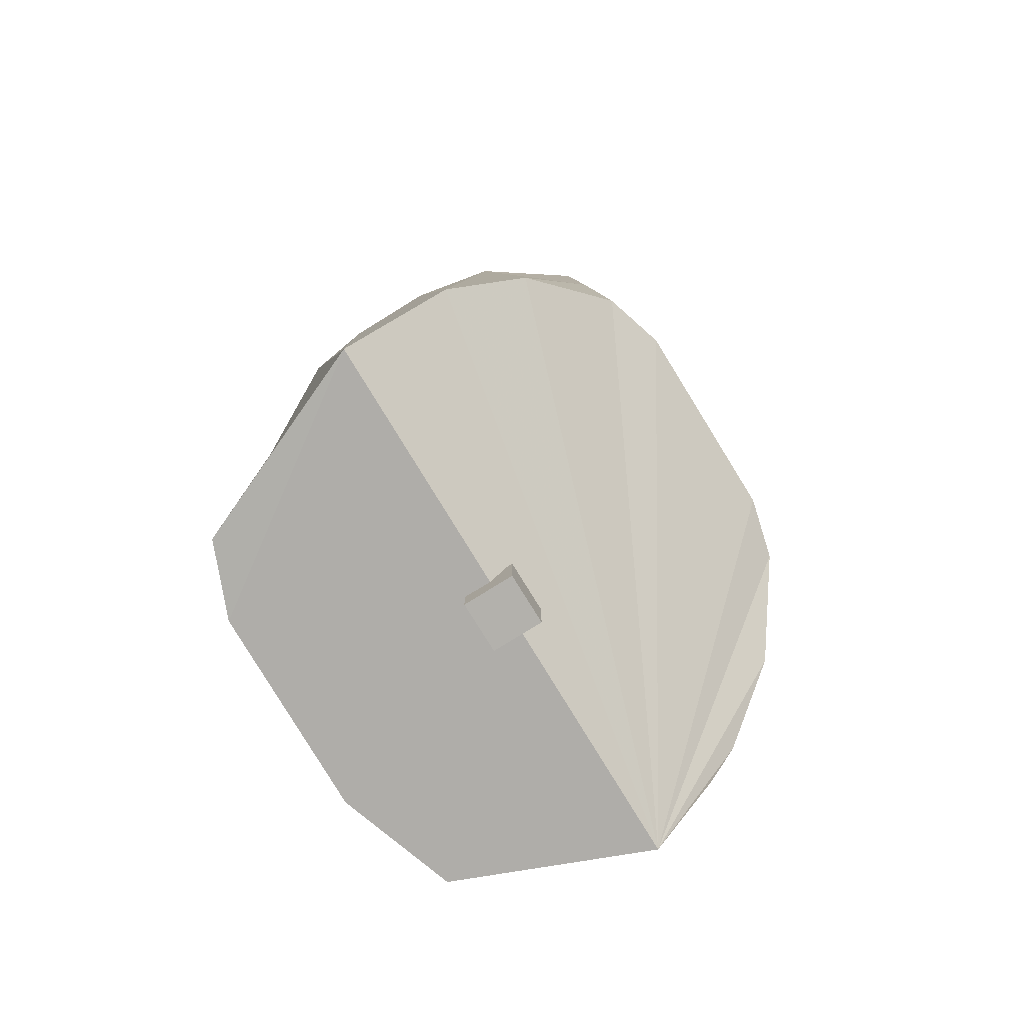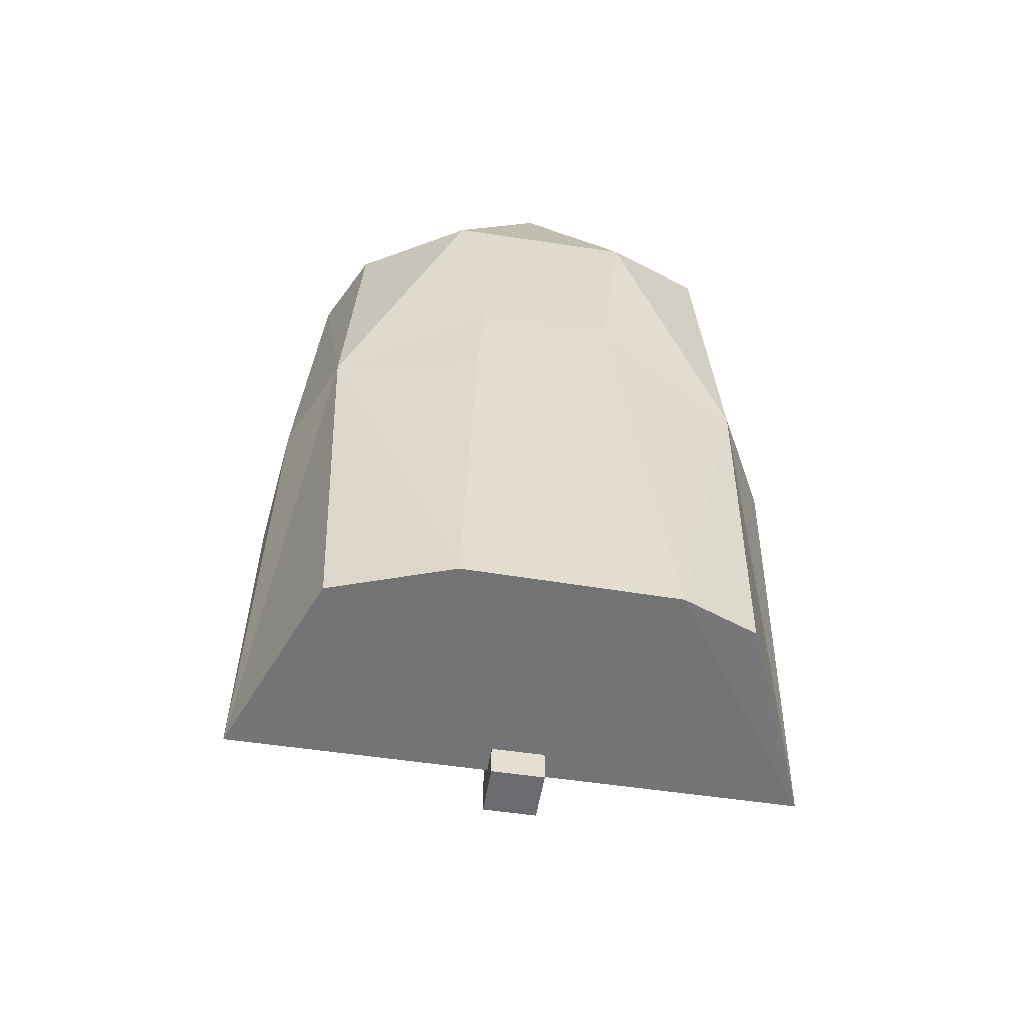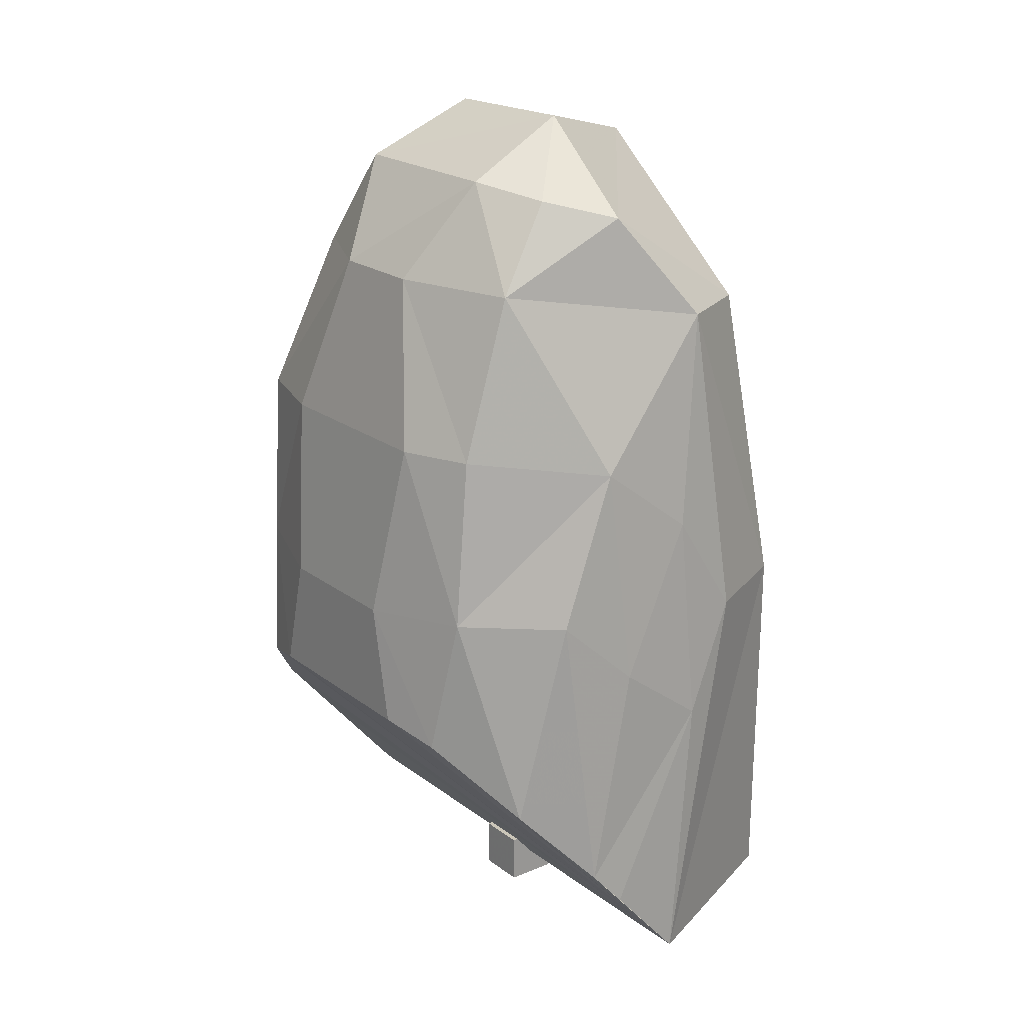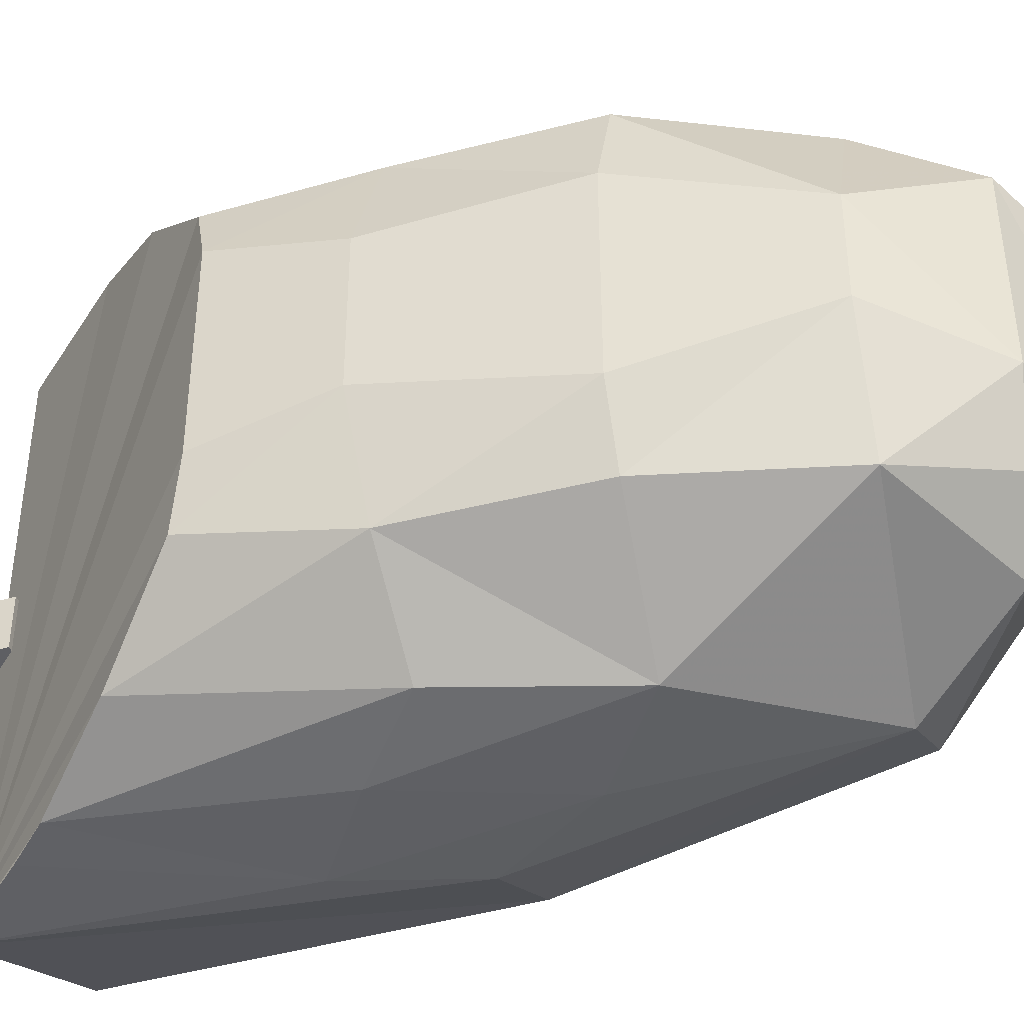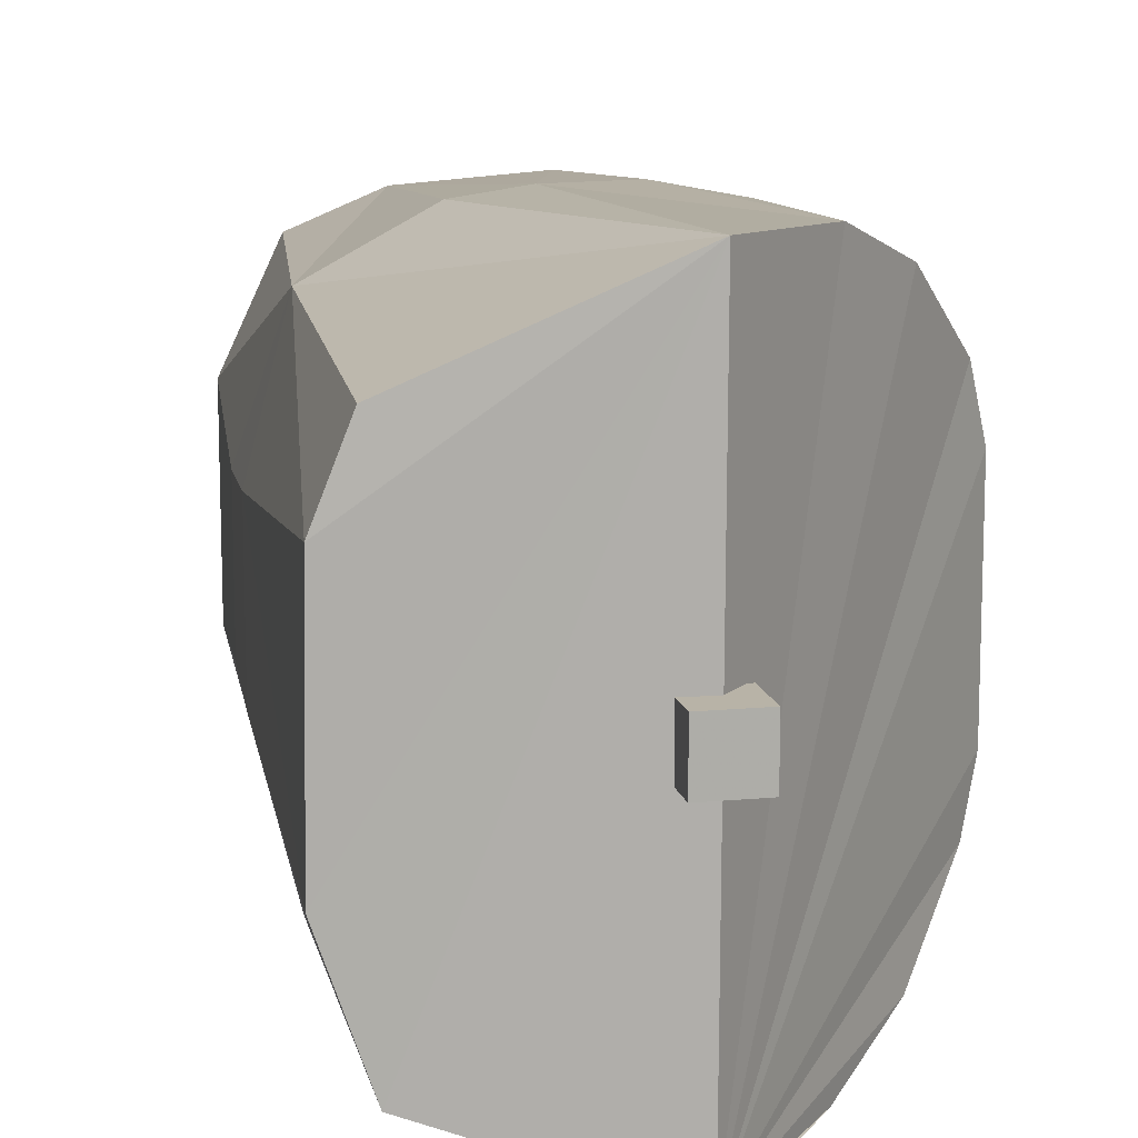
<metadata>
{"format":"obj","ext":"obj","renderer":"f3d","projection":"perspective","resolution":1024,"background":"white","views":[{"elev":-79.0,"azim":-148.3,"up":"+Z"},{"elev":-53.3,"azim":80.8,"up":"+Z"},{"elev":20.9,"azim":-37.1,"up":"+Z"},{"elev":-41.8,"azim":-69.5,"up":"+Y"},{"elev":12.9,"azim":167.6,"up":"+Y"}]}
</metadata>
<code>
v -0.004682 -0.003336 0.03281
v -0.007256 0.00195 0.02902
v -0.007255 -0.00195 0.02902
v -0.007256 0.00195 0.02902
v -0.008652 0.00387 0.02259
v -0.007255 -0.00195 0.02902
v -0.008649 -0.003869 0.02261
v -0.007255 -0.00195 0.02902
v -0.008652 0.00387 0.02259
v -0.008652 0.00387 0.02259
v -0.009644 0.002835 0.01566
v -0.008649 -0.003869 0.02261
v -0.009644 -0.002835 0.01566
v -0.008649 -0.003869 0.02261
v -0.009644 0.002835 0.01566
v -0.009644 0.002835 0.01566
v -0.009709 0.003939 0.01108
v -0.009644 -0.002835 0.01566
v -0.009718 -0.003855 0.01109
v -0.009644 -0.002835 0.01566
v -0.009709 0.003939 0.01108
v 0.008864 0.004685 0.0005598
v 0.008406 0.002854 0.01503
v 0.008977 -0.003389 0.0005659
v 0.008406 -0.002854 0.01503
v 0.008977 -0.003389 0.0005659
v 0.008406 0.002854 0.01503
v 0.008406 0.002854 0.01503
v 0.008192 0.002614 0.01912
v 0.008406 -0.002854 0.01503
v 0.008192 -0.002614 0.01912
v 0.008406 -0.002854 0.01503
v 0.008192 0.002614 0.01912
v 0.008192 0.002614 0.01912
v 0.007569 0.003606 0.02743
v 0.008192 -0.002614 0.01912
v 0.007568 -0.003611 0.02743
v 0.008192 -0.002614 0.01912
v 0.007569 0.003606 0.02743
v 0.001112 -0.01059 0.01091
v -0.00402 -0.01052 0.004703
v -0.002785 -0.01074 0.003286
v -1.093e-05 -0.01089 9.471e-05
v 0.001112 -0.01059 0.01091
v -0.002785 -0.01074 0.003286
v -0.002274 -0.01045 0.01341
v -0.00402 -0.01052 0.004703
v 0.001112 -0.01059 0.01091
v 0.001112 -0.01059 0.01091
v 0.0006743 -0.0101 0.01925
v -0.002274 -0.01045 0.01341
v -0.00288 -0.009737 0.02201
v -0.002274 -0.01045 0.01341
v 0.0006743 -0.0101 0.01925
v 0.0006743 -0.0101 0.01925
v 0.001906 -0.00923 0.02766
v -0.00288 -0.009737 0.02201
v 0.0008936 0.01034 0.01508
v -0.001241 0.009813 0.02292
v 0.002295 0.008762 0.02929
v -0.00212 0.0103 0.0158
v -0.001241 0.009813 0.02292
v 0.0008936 0.01034 0.01508
v -0.003971 0.01053 0.004658
v -0.00212 0.0103 0.0158
v 0.0008936 0.01034 0.01508
v 0.0008936 0.01034 0.01508
v -0.0001153 0.01088 0.0001845
v -0.003971 0.01053 0.004658
v 0.007032 0.007933 0.01529
v 0.007569 0.003606 0.02743
v 0.008192 0.002614 0.01912
v 0.008406 0.002854 0.01503
v 0.007032 0.007933 0.01529
v 0.008192 0.002614 0.01912
v 0.007032 0.007933 0.01529
v 0.008406 0.002854 0.01503
v 0.008864 0.004685 0.0005598
v 0.008864 0.004685 0.0005598
v 0.007709 0.007554 0.0006025
v 0.007032 0.007933 0.01529
v 0.005446 0.007559 0.0288
v 0.007569 0.003606 0.02743
v 0.007032 0.007933 0.01529
v 0.002295 0.008762 0.02929
v 0.005446 0.007559 0.0288
v 0.007032 0.007933 0.01529
v 0.007032 0.007933 0.01529
v 0.007709 0.007554 0.0006025
v -0.0001153 0.01088 0.0001845
v 0.003209 0.009997 0.01518
v 0.007032 0.007933 0.01529
v -0.0001153 0.01088 0.0001845
v 0.007032 0.007933 0.01529
v 0.003209 0.009997 0.01518
v 0.002295 0.008762 0.02929
v 0.003209 0.009997 0.01518
v -0.0001153 0.01088 0.0001845
v 0.0008936 0.01034 0.01508
v 0.003209 0.009997 0.01518
v 0.0008936 0.01034 0.01508
v 0.002295 0.008762 0.02929
v -0.005045 0.006634 0.02884
v 0.002295 0.008762 0.02929
v -0.001241 0.009813 0.02292
v -0.005021 0.009726 0.01596
v -0.00212 0.0103 0.0158
v -0.003971 0.01053 0.004658
v -0.00212 0.0103 0.0158
v -0.005021 0.009726 0.01596
v -0.001241 0.009813 0.02292
v -0.003971 0.01053 0.004658
v -0.006632 0.009145 0.007599
v -0.005021 0.009726 0.01596
v -0.008364 0.006967 0.01602
v -0.005021 0.009726 0.01596
v -0.006632 0.009145 0.007599
v -0.001241 0.009813 0.02292
v -0.007826 0.007158 0.02276
v -0.005045 0.006634 0.02884
v -0.006632 0.009145 0.007599
v -0.009013 0.006327 0.01046
v -0.008364 0.006967 0.01602
v -0.007256 0.00195 0.02902
v -0.005045 0.006634 0.02884
v -0.007826 0.007158 0.02276
v -0.008652 0.00387 0.02259
v -0.007256 0.00195 0.02902
v -0.007826 0.007158 0.02276
v -0.008652 0.00387 0.02259
v -0.007826 0.007158 0.02276
v -0.008364 0.006967 0.01602
v -0.008364 0.006967 0.01602
v -0.009013 0.006327 0.01046
v -0.009709 0.003939 0.01108
v -0.009644 0.002835 0.01566
v -0.008364 0.006967 0.01602
v -0.009709 0.003939 0.01108
v -0.008364 0.006967 0.01602
v -0.009644 0.002835 0.01566
v -0.008652 0.00387 0.02259
v 0.001701 0.007651 0.03156
v -0.002167 0.006146 0.03247
v -0.0006331 0.002897 0.03485
v -0.004405 0.004149 0.03273
v -0.0006331 0.002897 0.03485
v -0.002167 0.006146 0.03247
v 0.002295 0.008762 0.02929
v -0.002167 0.006146 0.03247
v 0.001701 0.007651 0.03156
v -0.002167 0.006146 0.03247
v 0.002295 0.008762 0.02929
v -0.005045 0.006634 0.02884
v -0.004405 0.004149 0.03273
v -0.002167 0.006146 0.03247
v -0.005045 0.006634 0.02884
v -0.005045 0.006634 0.02884
v -0.007256 0.00195 0.02902
v -0.004405 0.004149 0.03273
v 0.005446 0.007559 0.0288
v 0.002295 0.008762 0.02929
v 0.001701 0.007651 0.03156
v -0.003366 -0.005895 0.0323
v -0.0009675 -0.007625 0.03163
v -0.0005932 -0.003083 0.03495
v -0.0005932 -0.003083 0.03495
v -0.0006331 0.002897 0.03485
v -0.004405 0.004149 0.03273
v -0.004682 -0.003336 0.03281
v -0.0005932 -0.003083 0.03495
v -0.004405 0.004149 0.03273
v -0.0005932 -0.003083 0.03495
v -0.004682 -0.003336 0.03281
v -0.003366 -0.005895 0.0323
v -0.004405 0.004149 0.03273
v -0.007256 0.00195 0.02902
v -0.004682 -0.003336 0.03281
v 0.007709 0.007554 0.0006025
v 0.008864 0.004685 0.0005598
v -0.0001153 0.01088 0.0001845
v 0.001906 -0.00923 0.02766
v -0.005633 -0.00653 0.02896
v -0.00288 -0.009737 0.02201
v -0.00502 -0.009725 0.01598
v -0.002274 -0.01045 0.01341
v -0.00288 -0.009737 0.02201
v -0.002274 -0.01045 0.01341
v -0.00502 -0.009725 0.01598
v -0.00402 -0.01052 0.004703
v -0.006778 -0.009032 0.007731
v -0.00402 -0.01052 0.004703
v -0.00502 -0.009725 0.01598
v -0.008363 -0.006966 0.01603
v -0.00502 -0.009725 0.01598
v -0.00288 -0.009737 0.02201
v -0.00502 -0.009725 0.01598
v -0.008363 -0.006966 0.01603
v -0.006778 -0.009032 0.007731
v -0.007535 -0.00654 0.02261
v -0.00288 -0.009737 0.02201
v -0.005633 -0.00653 0.02896
v -0.00288 -0.009737 0.02201
v -0.007535 -0.00654 0.02261
v -0.008363 -0.006966 0.01603
v -0.008363 -0.006966 0.01603
v -0.00911 -0.006116 0.01055
v -0.006778 -0.009032 0.007731
v -0.005633 -0.00653 0.02896
v -0.007255 -0.00195 0.02902
v -0.007535 -0.00654 0.02261
v -0.007535 -0.00654 0.02261
v -0.008649 -0.003869 0.02261
v -0.008363 -0.006966 0.01603
v -0.008649 -0.003869 0.02261
v -0.007535 -0.00654 0.02261
v -0.007255 -0.00195 0.02902
v -0.009644 -0.002835 0.01566
v -0.009718 -0.003855 0.01109
v -0.00911 -0.006116 0.01055
v -0.008363 -0.006966 0.01603
v -0.009644 -0.002835 0.01566
v -0.00911 -0.006116 0.01055
v -0.009644 -0.002835 0.01566
v -0.008363 -0.006966 0.01603
v -0.008649 -0.003869 0.02261
v 0.007008 -0.008478 0.01535
v 0.0074 -0.007992 0.0004828
v 0.008977 -0.003389 0.0005659
v 0.007008 -0.008478 0.01535
v 0.008977 -0.003389 0.0005659
v 0.008406 -0.002854 0.01503
v 0.007568 -0.003611 0.02743
v 0.004916 -0.007788 0.02768
v 0.007008 -0.008478 0.01535
v 0.004916 -0.007788 0.02768
v 0.001906 -0.00923 0.02766
v 0.007008 -0.008478 0.01535
v -1.093e-05 -0.01089 9.471e-05
v 0.0074 -0.007992 0.0004828
v 0.007008 -0.008478 0.01535
v 0.007008 -0.008478 0.01535
v 0.00325 -0.01014 0.01518
v -1.093e-05 -0.01089 9.471e-05
v 0.00325 -0.01014 0.01518
v 0.007008 -0.008478 0.01535
v 0.001906 -0.00923 0.02766
v 0.00325 -0.01014 0.01518
v 0.001906 -0.00923 0.02766
v 0.0006743 -0.0101 0.01925
v 0.001112 -0.01059 0.01091
v 0.00325 -0.01014 0.01518
v 0.0006743 -0.0101 0.01925
v 0.00325 -0.01014 0.01518
v 0.001112 -0.01059 0.01091
v -1.093e-05 -0.01089 9.471e-05
v 0.005246 4.601e-10 0.0334
v 0.004916 -0.007788 0.02768
v 0.007568 -0.003611 0.02743
v -0.0005932 -0.003083 0.03495
v -0.0009675 -0.007625 0.03163
v 0.005246 4.601e-10 0.0334
v 0.007568 -0.003611 0.02743
v 0.007569 0.003606 0.02743
v 0.005246 4.601e-10 0.0334
v -0.0006331 0.002897 0.03485
v -0.0005932 -0.003083 0.03495
v 0.005246 4.601e-10 0.0334
v 0.001701 0.007651 0.03156
v -0.0006331 0.002897 0.03485
v 0.005246 4.601e-10 0.0334
v 0.005246 4.601e-10 0.0334
v 0.007569 0.003606 0.02743
v 0.005446 0.007559 0.0288
v 0.005246 4.601e-10 0.0334
v 0.005446 0.007559 0.0288
v 0.001701 0.007651 0.03156
v 0.001906 -0.00923 0.02766
v 0.004916 -0.007788 0.02768
v -0.0009675 -0.007625 0.03163
v 0.005246 4.601e-10 0.0334
v -0.0009675 -0.007625 0.03163
v 0.004916 -0.007788 0.02768
v -0.005633 -0.00653 0.02896
v 0.001906 -0.00923 0.02766
v -0.0009675 -0.007625 0.03163
v -0.0009675 -0.007625 0.03163
v -0.003366 -0.005895 0.0323
v -0.005633 -0.00653 0.02896
v -0.003366 -0.005895 0.0323
v -0.004682 -0.003336 0.03281
v -0.005633 -0.00653 0.02896
v -0.004682 -0.003336 0.03281
v -0.007255 -0.00195 0.02902
v -0.005633 -0.00653 0.02896
v -0.0001153 0.01088 0.0001845
v 0.008864 0.004685 0.0005598
v 0.008977 -0.003389 0.0005659
v -0.0001153 0.01088 0.0001845
v 0.008977 -0.003389 0.0005659
v 0.0074 -0.007992 0.0004828
v -0.0001153 0.01088 0.0001845
v 0.0074 -0.007992 0.0004828
v -1.093e-05 -0.01089 9.471e-05
v -1.093e-05 -0.01089 9.471e-05
v -0.00402 -0.01052 0.004703
v -0.006778 -0.009032 0.007731
v -1.093e-05 -0.01089 9.471e-05
v -0.006778 -0.009032 0.007731
v -0.00911 -0.006116 0.01055
v -1.093e-05 -0.01089 9.471e-05
v -0.00911 -0.006116 0.01055
v -0.009718 -0.003855 0.01109
v -1.093e-05 -0.01089 9.471e-05
v -0.009718 -0.003855 0.01109
v -0.009709 0.003939 0.01108
v -1.093e-05 -0.01089 9.471e-05
v -0.009709 0.003939 0.01108
v -0.009013 0.006327 0.01046
v -1.093e-05 -0.01089 9.471e-05
v -0.009013 0.006327 0.01046
v -0.006632 0.009145 0.007599
v -1.093e-05 -0.01089 9.471e-05
v -0.006632 0.009145 0.007599
v -0.003971 0.01053 0.004658
v -1.093e-05 -0.01089 9.471e-05
v -0.003971 0.01053 0.004658
v -0.0001153 0.01088 0.0001845
v 0.008192 -0.002614 0.01912
v 0.007008 -0.008478 0.01535
v 0.008406 -0.002854 0.01503
v 0.008192 -0.002614 0.01912
v 0.007568 -0.003611 0.02743
v 0.007008 -0.008478 0.01535
v -0.005021 0.009726 0.01596
v -0.008364 0.006967 0.01602
v -0.007826 0.007158 0.02276
v -0.001241 0.009813 0.02292
v -0.005021 0.009726 0.01596
v -0.007826 0.007158 0.02276
v 0.001 -0.001 -0.001
v 0.001 -0.001 0.001
v -0.001 -0.001 0.001
v 0.001 -0.001 -0.001
v -0.001 -0.001 0.001
v -0.001 -0.001 -0.001
v 0.001 0.001 -0.001
v -0.001 0.001 -0.001
v -0.001 0.001 0.001
v 0.001 0.001 -0.001
v -0.001 0.001 0.001
v 0.001 0.001 0.001
v 0.001 -0.001 -0.001
v 0.001 0.001 -0.001
v 0.001 0.001 0.001
v 0.001 -0.001 -0.001
v 0.001 0.001 0.001
v 0.001 -0.001 0.001
v 0.001 -0.001 0.001
v 0.001 0.001 0.001
v -0.001 0.001 0.001
v 0.001 -0.001 0.001
v -0.001 0.001 0.001
v -0.001 -0.001 0.001
v -0.001 -0.001 0.001
v -0.001 0.001 0.001
v -0.001 0.001 -0.001
v -0.001 -0.001 0.001
v -0.001 0.001 -0.001
v -0.001 -0.001 -0.001
v 0.001 0.001 -0.001
v 0.001 -0.001 -0.001
v -0.001 -0.001 -0.001
v 0.001 0.001 -0.001
v -0.001 -0.001 -0.001
v -0.001 0.001 -0.001
f 1 2 3
f 4 5 6
f 7 8 9
f 10 11 12
f 13 14 15
f 16 17 18
f 19 20 21
f 22 23 24
f 25 26 27
f 28 29 30
f 31 32 33
f 34 35 36
f 37 38 39
f 40 41 42
f 43 44 45
f 46 47 48
f 49 50 51
f 52 53 54
f 55 56 57
f 58 59 60
f 61 62 63
f 64 65 66
f 67 68 69
f 70 71 72
f 73 74 75
f 76 77 78
f 79 80 81
f 82 83 84
f 85 86 87
f 88 89 90
f 91 92 93
f 94 95 96
f 97 98 99
f 100 101 102
f 103 104 105
f 106 107 108
f 109 110 111
f 112 113 114
f 115 116 117
f 118 119 120
f 121 122 123
f 124 125 126
f 127 128 129
f 130 131 132
f 133 134 135
f 136 137 138
f 139 140 141
f 142 143 144
f 145 146 147
f 148 149 150
f 151 152 153
f 154 155 156
f 157 158 159
f 160 161 162
f 163 164 165
f 166 167 168
f 169 170 171
f 172 173 174
f 175 176 177
f 178 179 180
f 181 182 183
f 184 185 186
f 187 188 189
f 190 191 192
f 193 194 195
f 196 197 198
f 199 200 201
f 202 203 204
f 205 206 207
f 208 209 210
f 211 212 213
f 214 215 216
f 217 218 219
f 220 221 222
f 223 224 225
f 226 227 228
f 229 230 231
f 232 233 234
f 235 236 237
f 238 239 240
f 241 242 243
f 244 245 246
f 247 248 249
f 250 251 252
f 253 254 255
f 256 257 258
f 259 260 261
f 262 263 264
f 265 266 267
f 268 269 270
f 271 272 273
f 274 275 276
f 277 278 279
f 280 281 282
f 283 284 285
f 286 287 288
f 289 290 291
f 292 293 294
f 295 296 297
f 298 299 300
f 301 302 303
f 304 305 306
f 307 308 309
f 310 311 312
f 313 314 315
f 316 317 318
f 319 320 321
f 322 323 324
f 325 326 327
f 328 329 330
f 331 332 333
f 334 335 336
f 337 338 339
f 340 341 342
f 343 344 345
f 346 347 348
f 349 350 351
f 352 353 354
f 355 356 357
f 358 359 360
f 361 362 363
f 364 365 366
f 367 368 369
f 370 371 372
f 373 374 375

</code>
